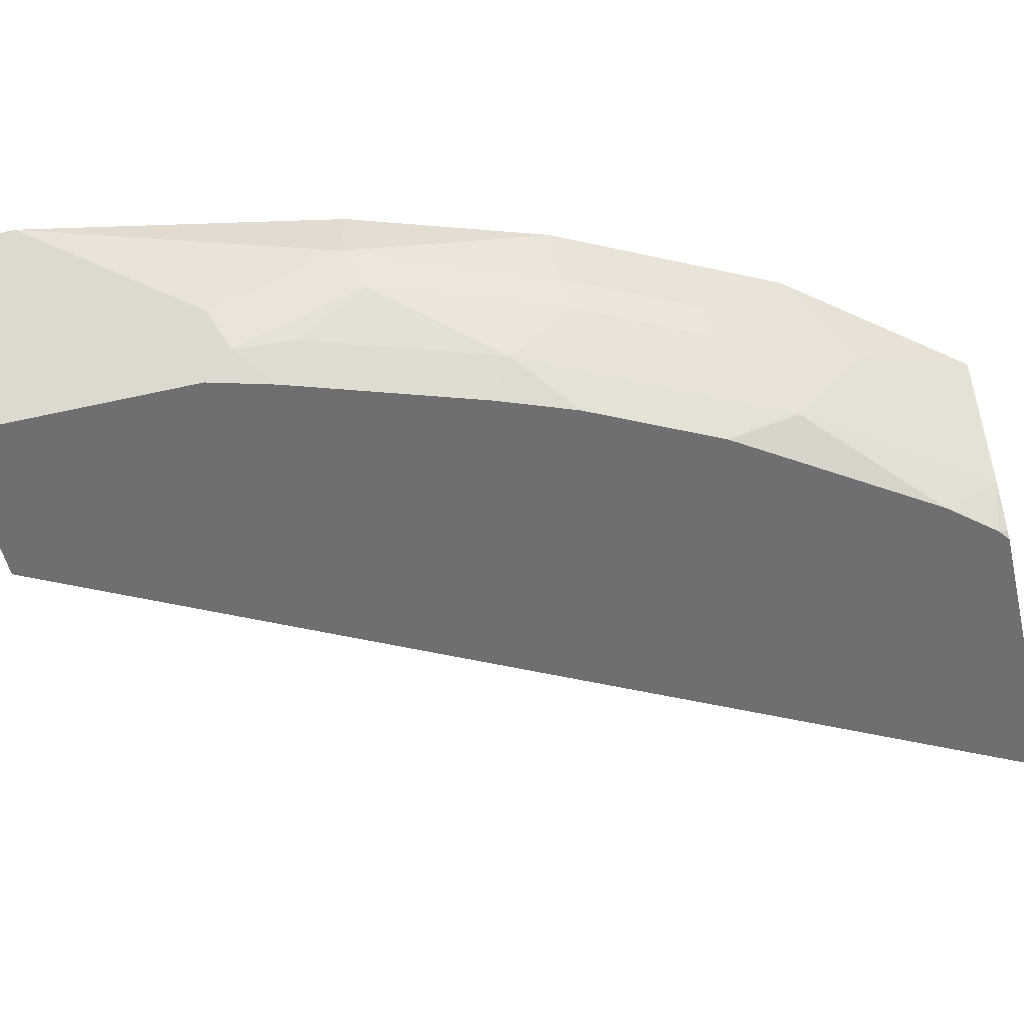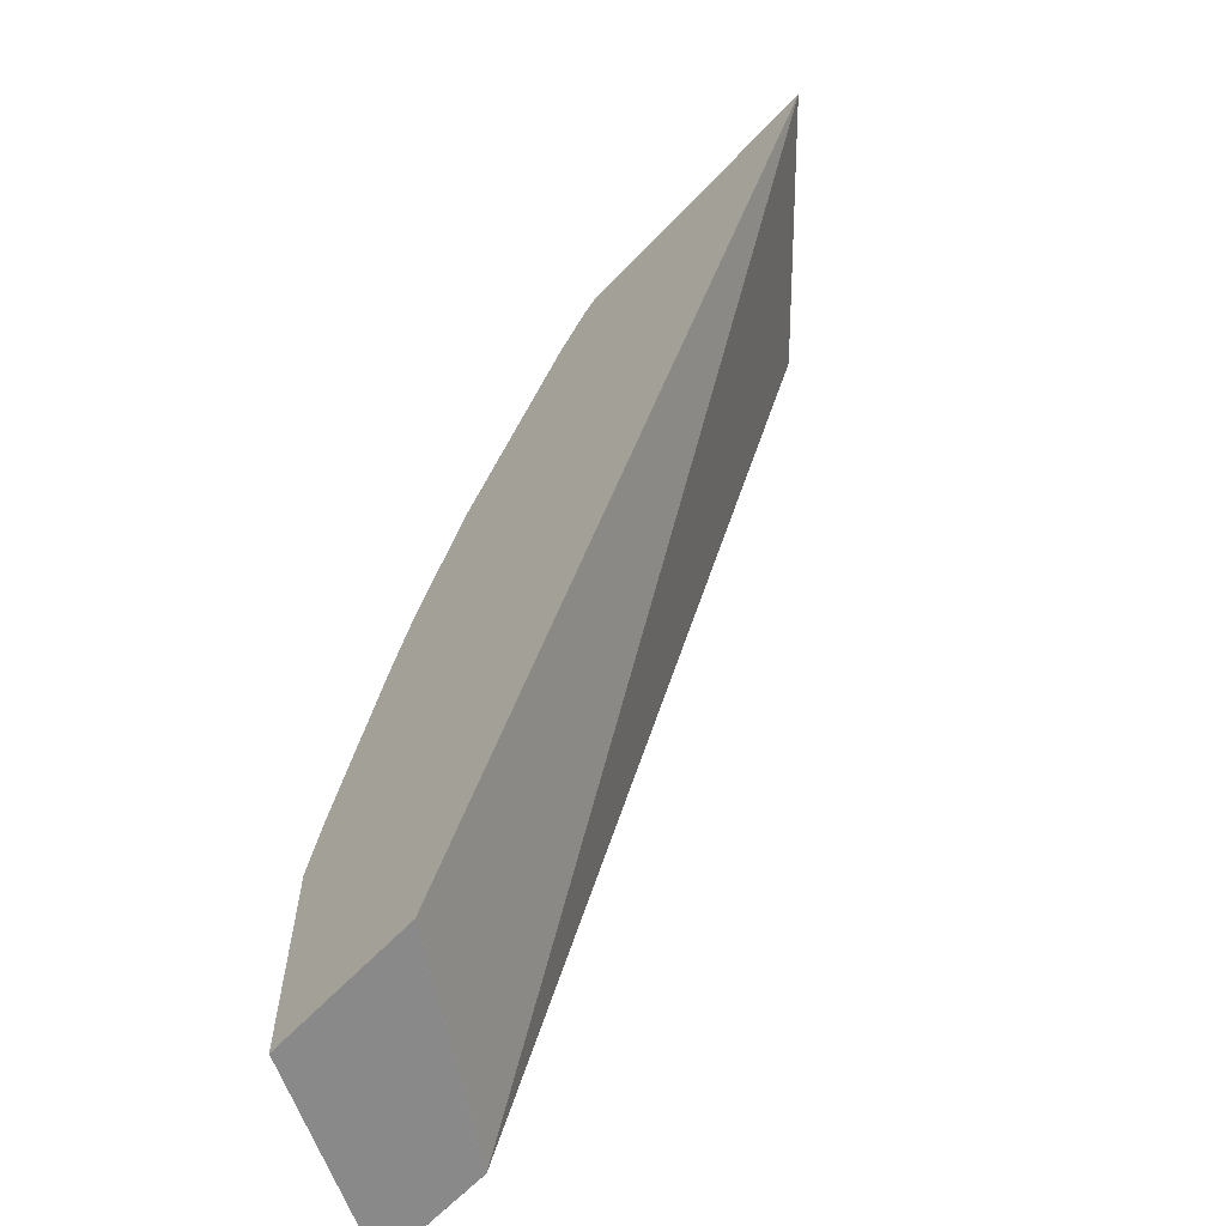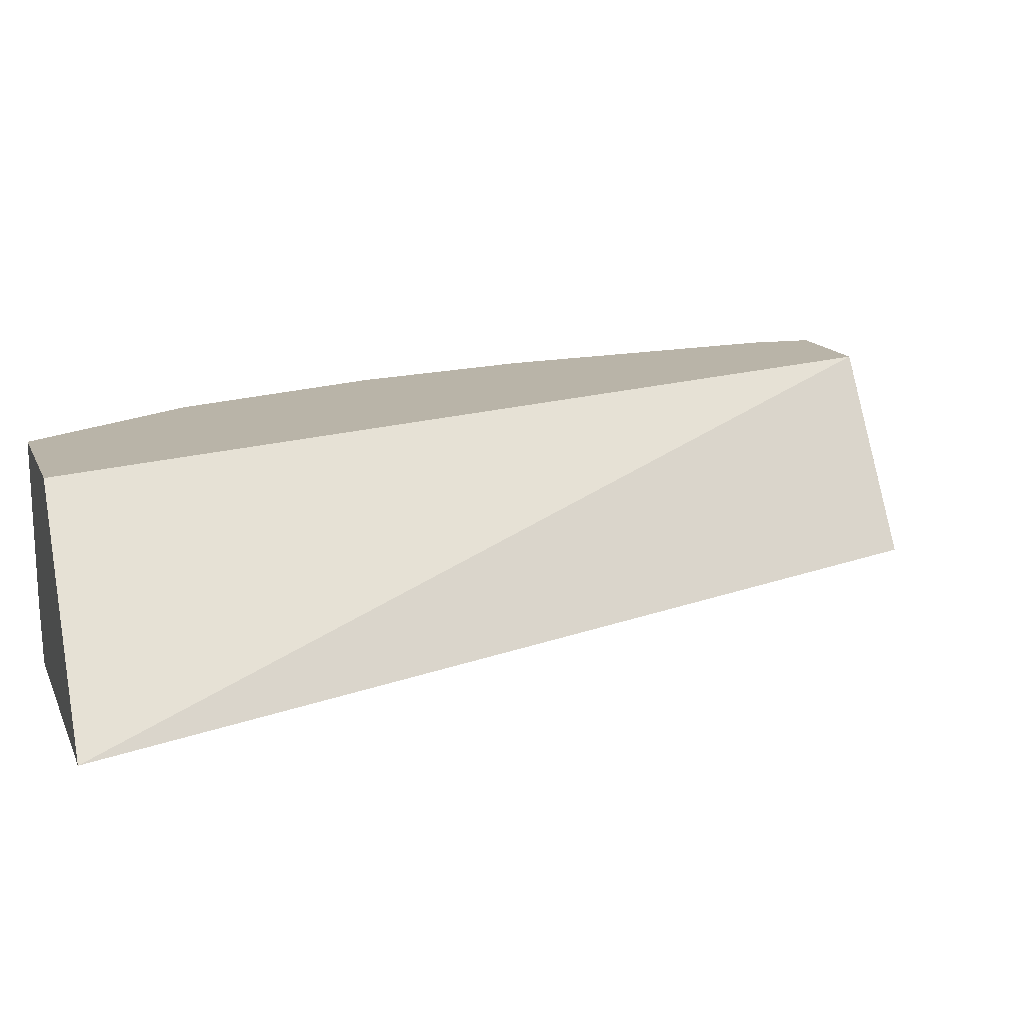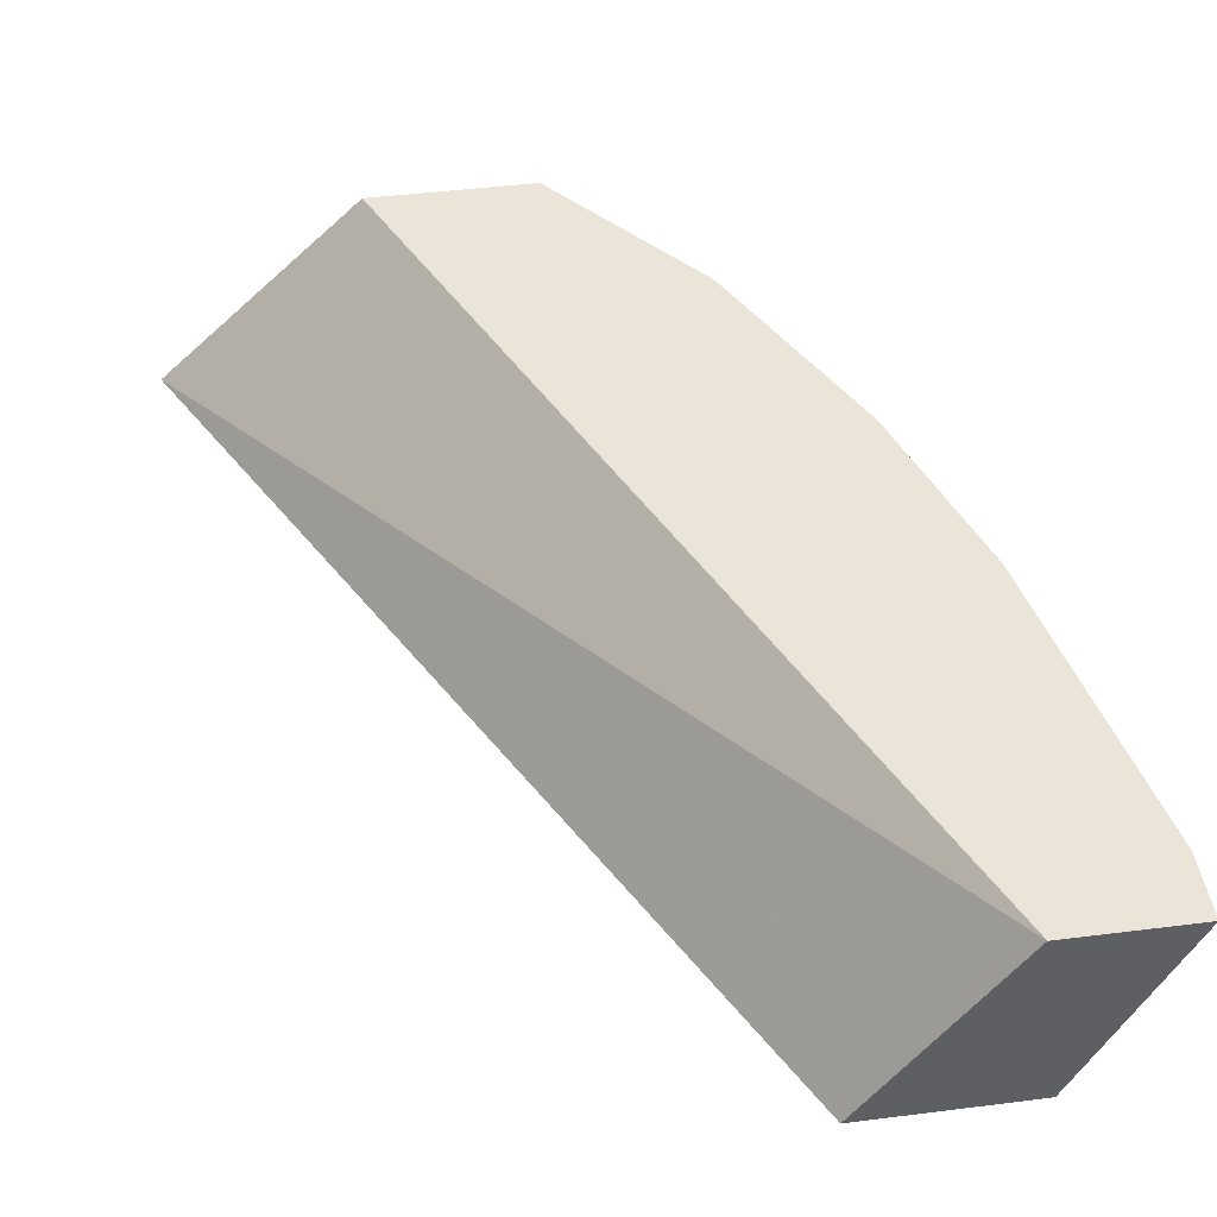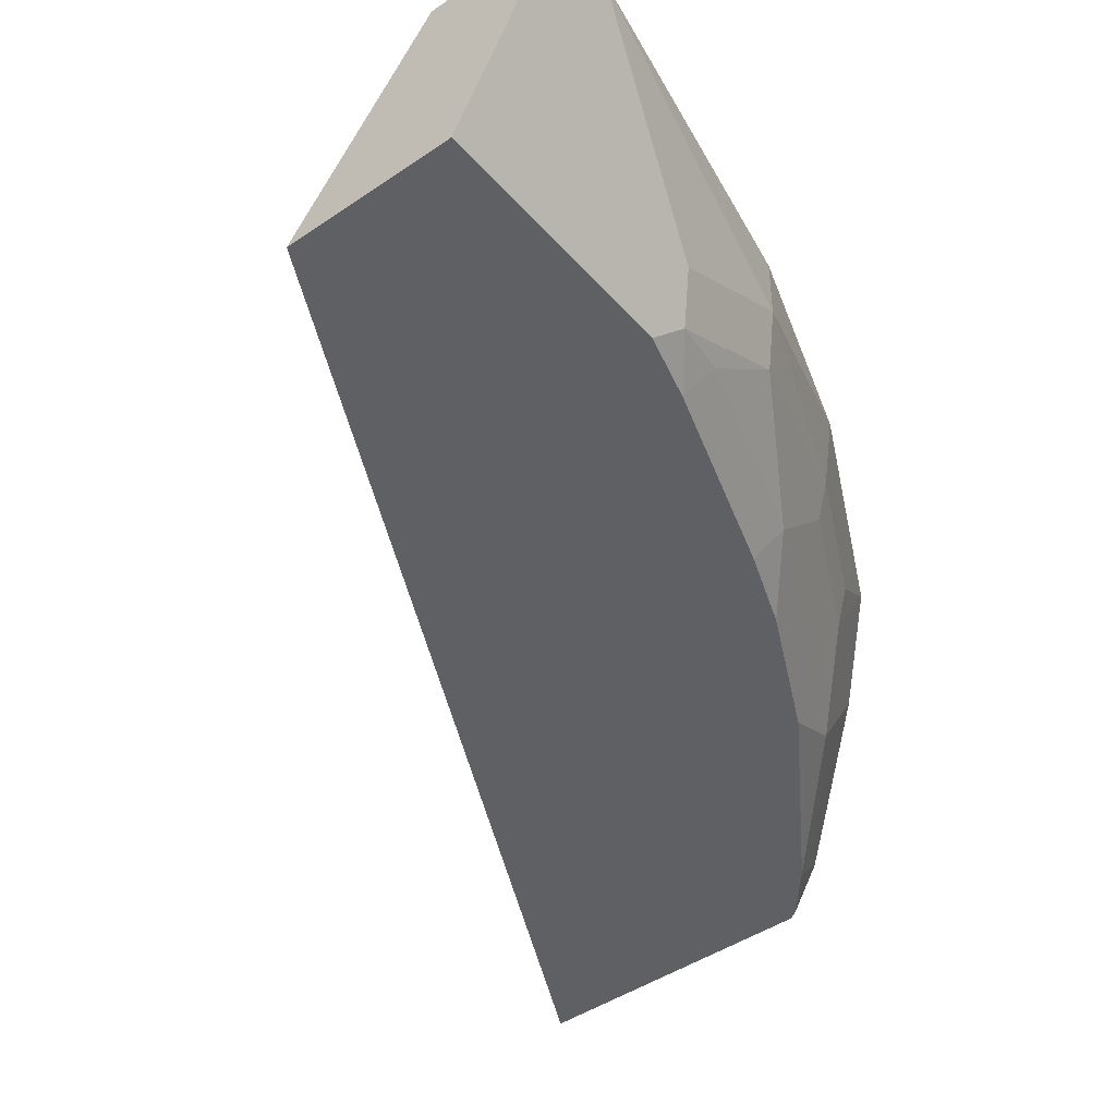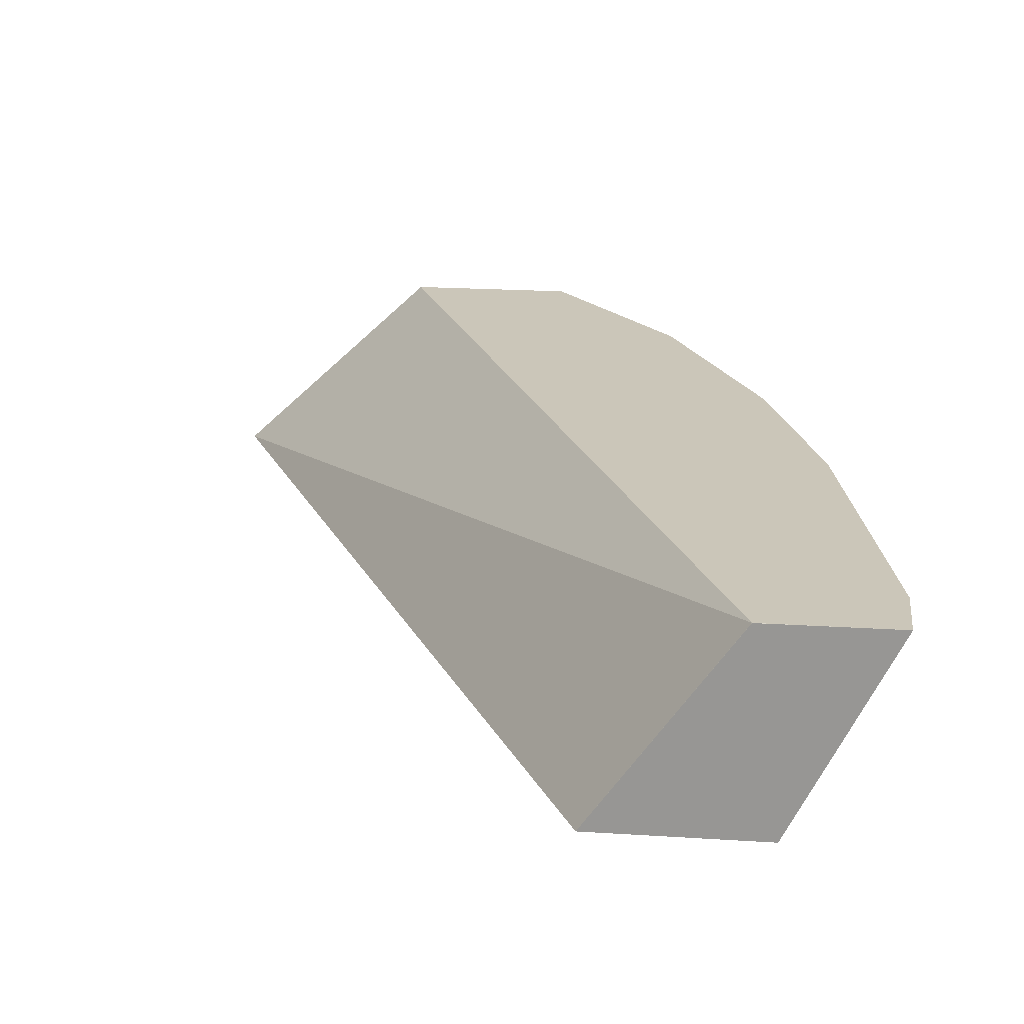
<metadata>
{"format":"obj","ext":"obj","renderer":"f3d","projection":"perspective","resolution":1024,"background":"white","views":[{"elev":-54.7,"azim":-76.6,"up":"+Y"},{"elev":-63.2,"azim":46.7,"up":"+Z"},{"elev":13.1,"azim":73.9,"up":"+Y"},{"elev":44.8,"azim":171.7,"up":"+Y"},{"elev":-44.9,"azim":-141.6,"up":"+Y"},{"elev":21.0,"azim":-173.4,"up":"+Y"}]}
</metadata>
<code>
v -0.2065 -0.814 0.2769
v -0.2677 -0.7568 0.2769
v -0.2936 -0.814 0.2769
v -0.3471 -0.814 -0.0008633
v -0.3876 -0.7568 -0.0008361
v -0.3167 -0.7568 0.2769
v -0.2953 -0.8123 0.2769
v -0.2972 -0.814 0.2742
v -0.396 -0.814 -0.0008633
v -0.3876 -0.7568 -0.0008633
v -0.4246 -0.7568 -0.0008633
v -0.3167 -0.7568 0.2769
v -0.3569 -0.7568 0.2277
v -0.2954 -0.8121 0.2769
v -0.3083 -0.814 0.2612
v -0.3033 -0.799 0.2769
v -0.3964 -0.8131 -0.0008633
v -0.396 -0.814 0.07207
v -0.4246 -0.7568 0.01847
v -0.4246 -0.7568 -0.0008633
v -0.3384 -0.7753 0.2461
v -0.3137 -0.7662 0.2769
v -0.3569 -0.7568 0.2277
v -0.363 -0.7568 0.2153
v -0.3415 -0.803 0.2261
v -0.3452 -0.814 0.2058
v -0.3109 -0.7753 0.2769
v -0.4061 -0.7938 -0.0008633
v -0.4061 -0.7938 0.07386
v -0.3907 -0.814 0.09124
v -0.3999 -0.8061 0.08001
v -0.4061 -0.7568 0.1108
v -0.4246 -0.7568 0.01847
v -0.36 -0.7845 0.2076
v -0.363 -0.7568 0.2153
v -0.3646 -0.7753 0.2053
v -0.3692 -0.7568 0.2031
v -0.36 -0.803 0.1892
v -0.3637 -0.814 0.1689
v -0.3999 -0.7876 0.1169
v -0.4061 -0.7753 0.1108
v -0.3969 -0.803 0.09692
v -0.3722 -0.814 0.1466
v -0.3876 -0.7568 0.1661
v -0.383 -0.7753 0.1684
v -0.3784 -0.7845 0.1707
v -0.3692 -0.7568 0.2031
v -0.3784 -0.803 0.1523
v -0.3876 -0.7568 0.1661
f 25 39 26
f 23 35 36
f 23 36 34
f 25 38 39
f 24 47 35
f 25 34 38
f 21 34 25
f 24 37 47
f 21 23 34
f 16 21 25
f 20 29 33
f 20 28 29
f 19 41 32
f 19 33 41
f 18 30 31
f 17 29 28
f 17 18 29
f 16 27 21
f 29 31 40
f 21 27 22
f 29 40 41
f 40 45 41
f 30 42 31
f 45 47 49
f 41 45 49
f 15 25 26
f 40 46 45
f 40 48 46
f 40 42 48
f 39 48 43
f 38 48 39
f 37 49 47
f 37 44 49
f 35 45 36
f 35 47 45
f 34 48 38
f 34 46 48
f 34 45 46
f 34 36 45
f 32 49 44
f 32 41 49
f 31 42 40
f 30 48 42
f 30 43 48
f 29 41 33
f 15 16 25
f 18 31 29
f 13 24 35
f 2 5 11
f 1 5 2
f 1 4 5
f 1 9 4
f 1 18 9
f 1 30 18
f 1 43 30
f 1 39 43
f 1 26 39
f 2 11 19
f 1 15 26
f 1 7 3
f 1 14 7
f 1 16 14
f 1 27 16
f 1 22 27
f 1 12 22
f 1 6 12
f 1 2 6
f 13 35 23
f 1 8 15
f 2 19 32
f 1 3 8
f 2 44 37
f 12 23 21
f 2 32 44
f 12 21 22
f 11 33 19
f 11 20 33
f 9 18 17
f 8 14 16
f 7 14 8
f 6 23 12
f 6 13 23
f 8 16 15
f 4 10 5
f 4 11 10
f 4 20 11
f 4 28 20
f 4 17 28
f 4 9 17
f 3 7 8
f 2 13 6
f 5 10 11
f 2 24 13
f 2 37 24

</code>
